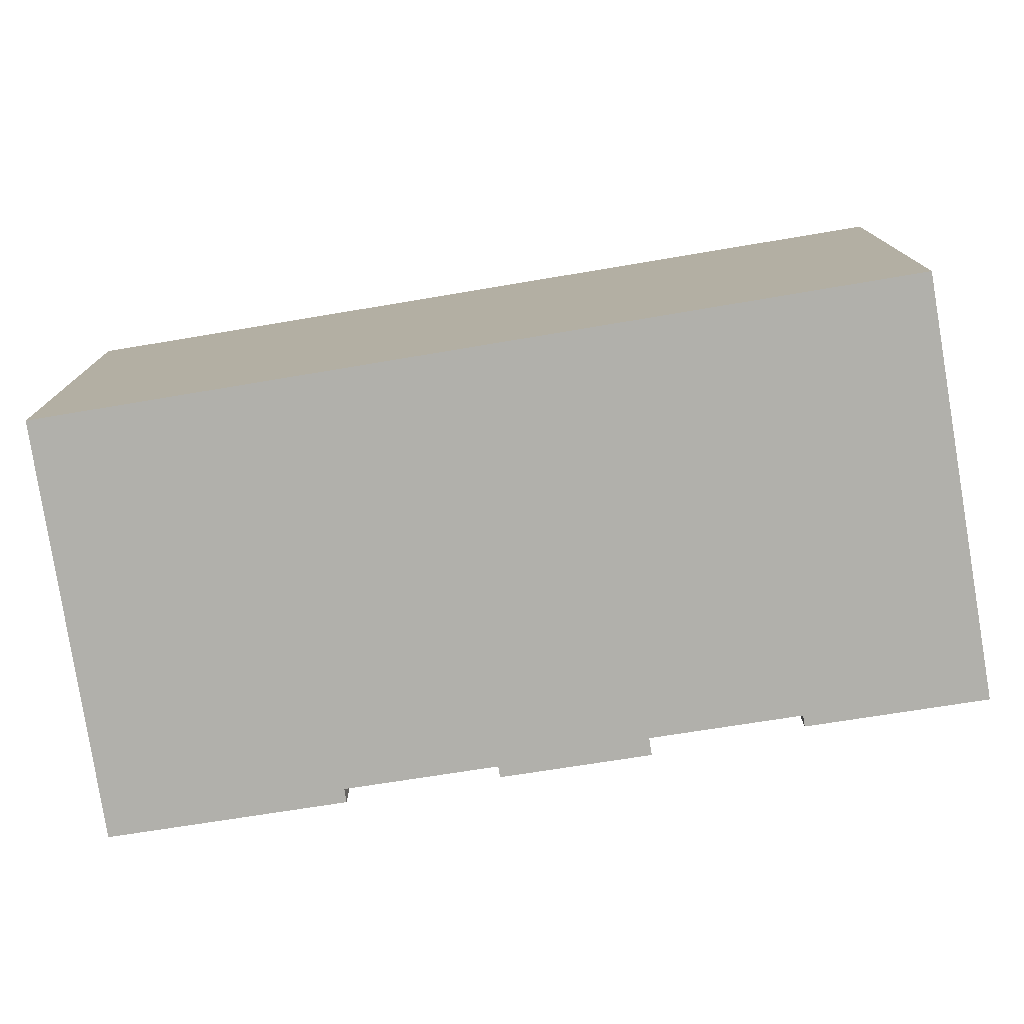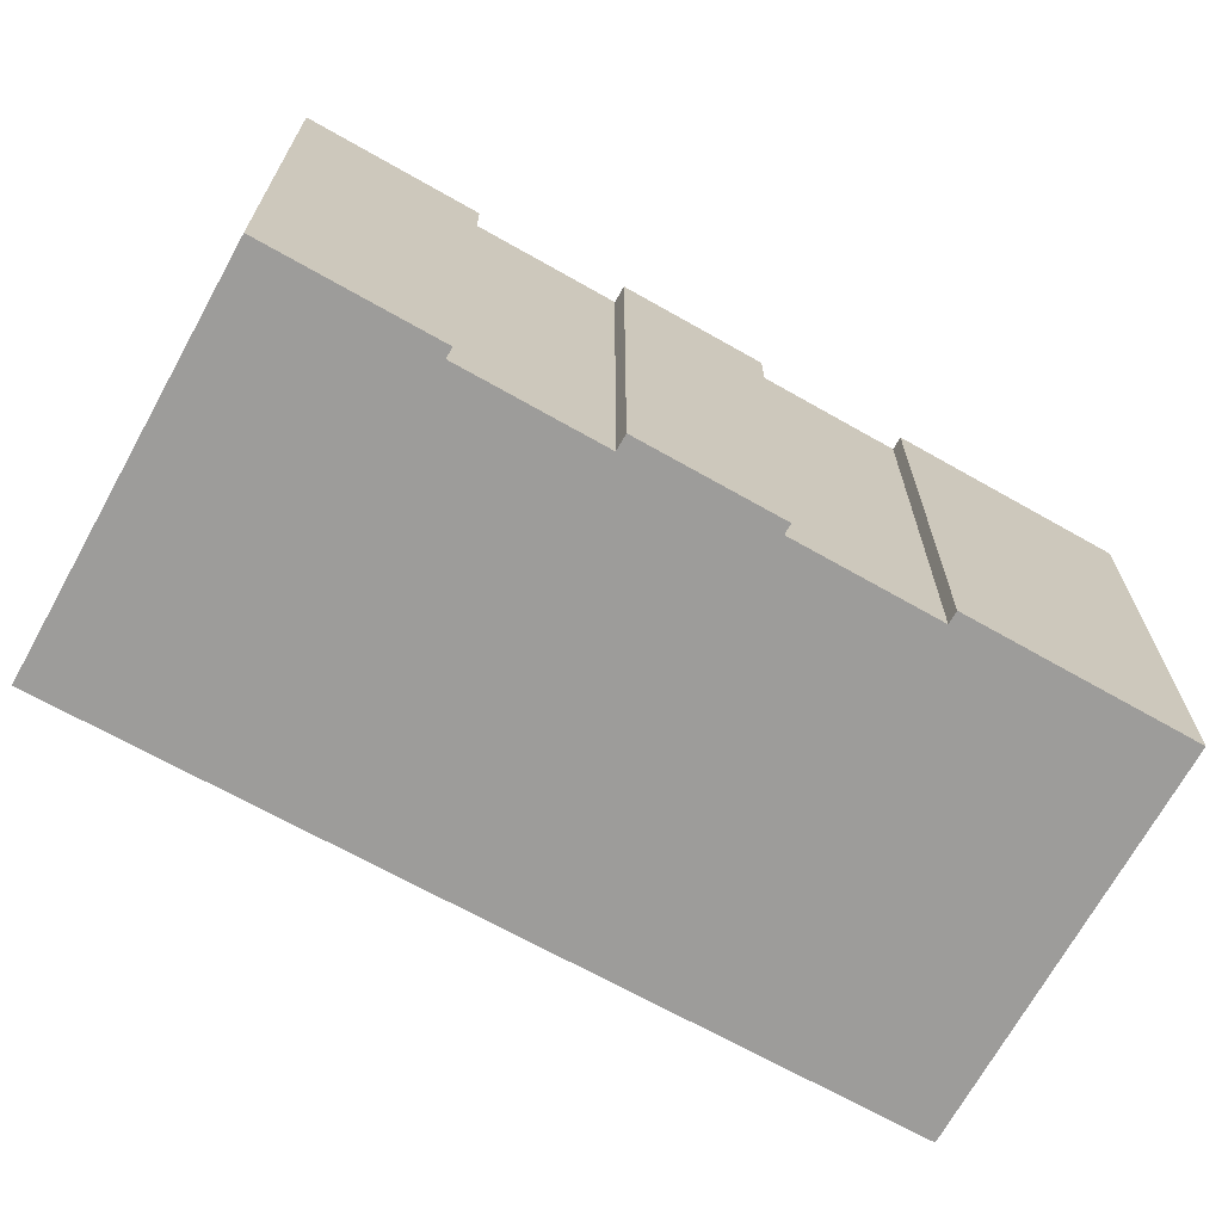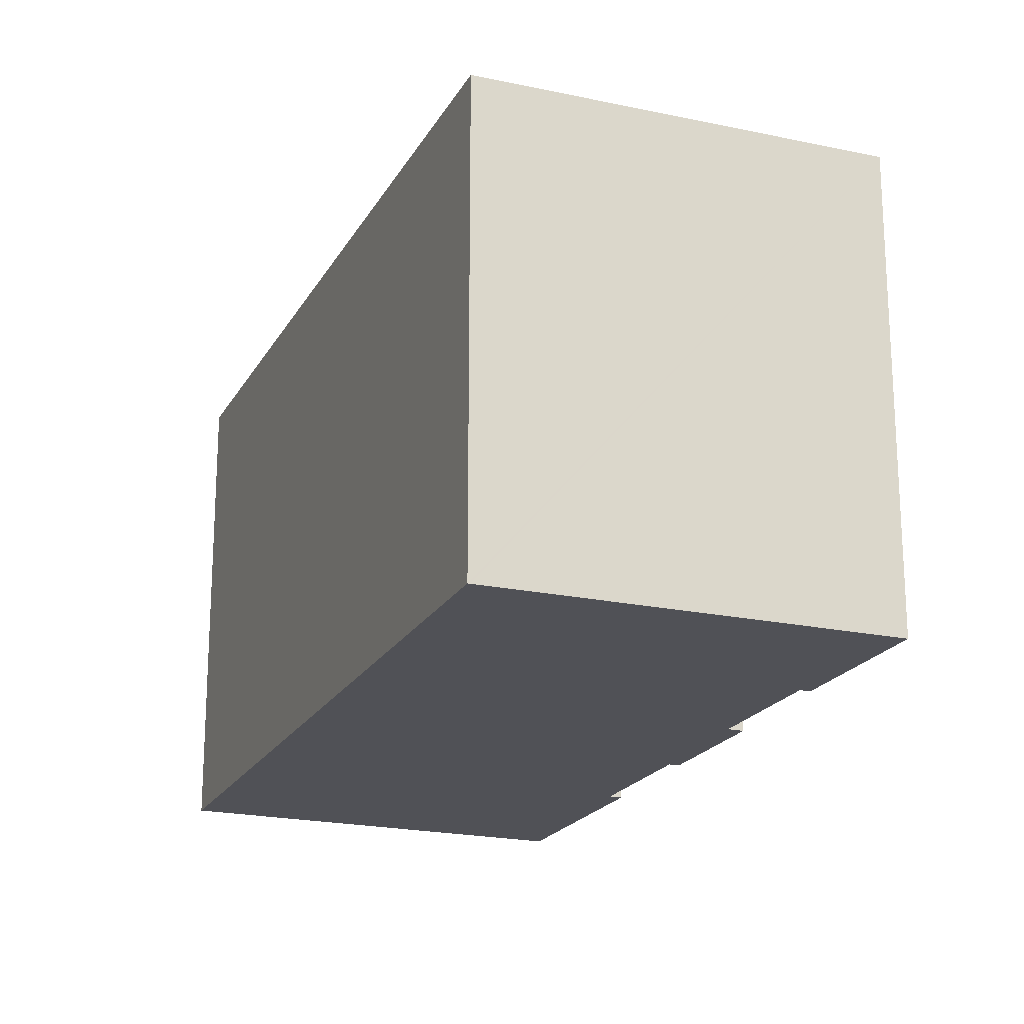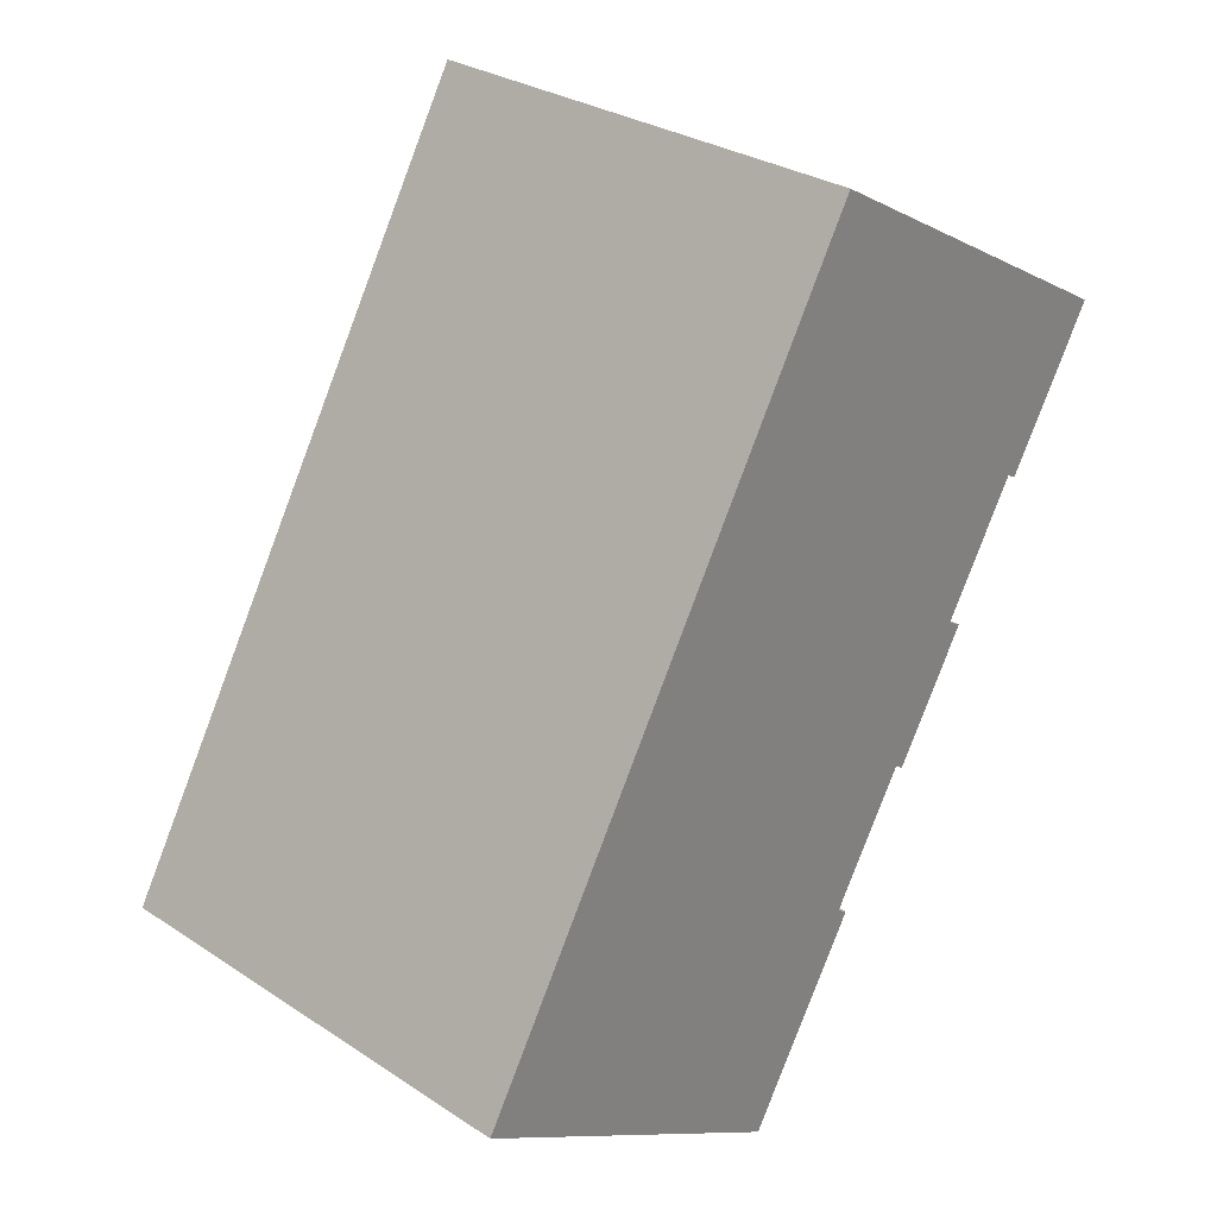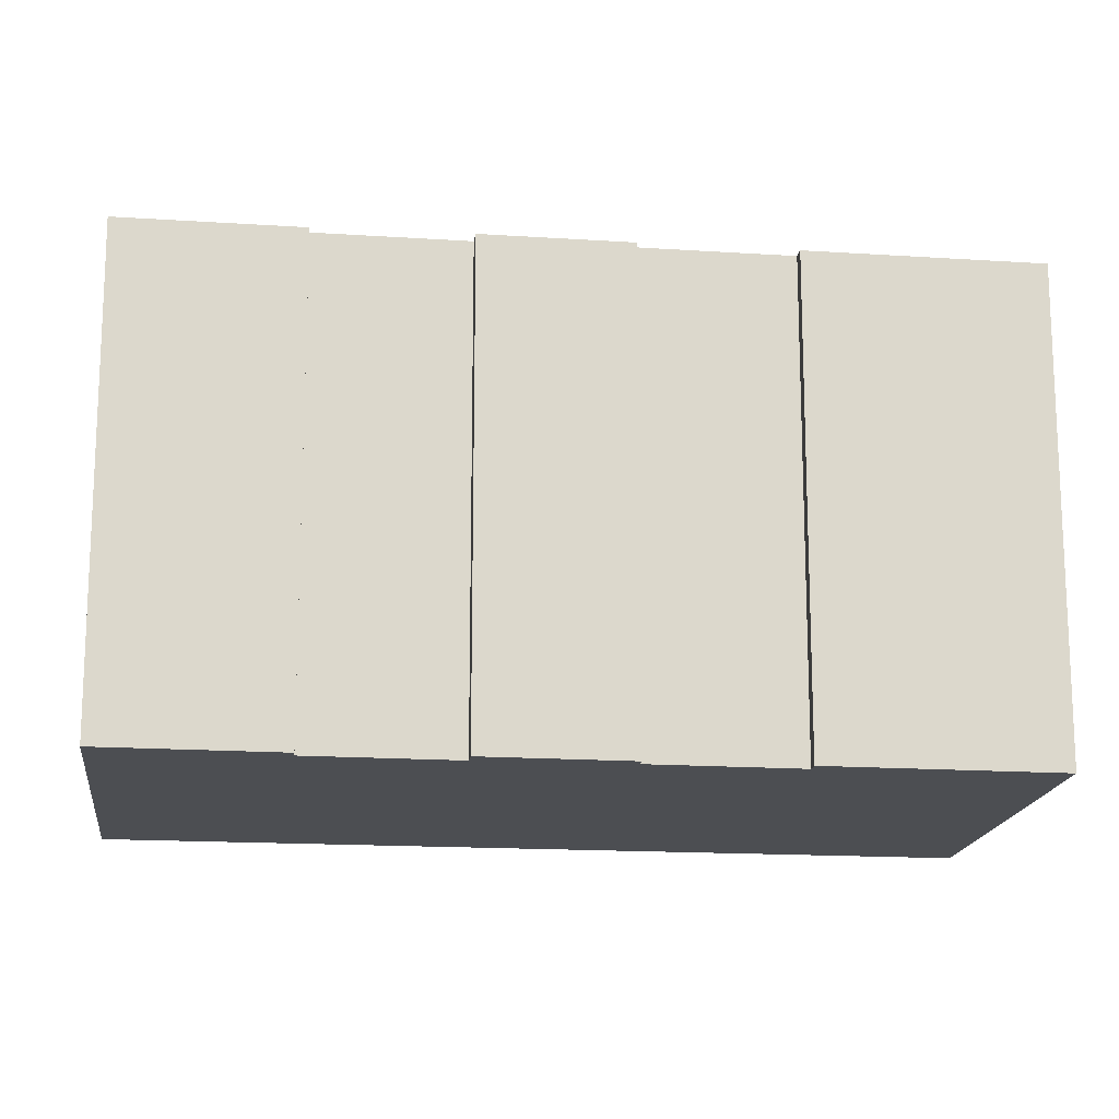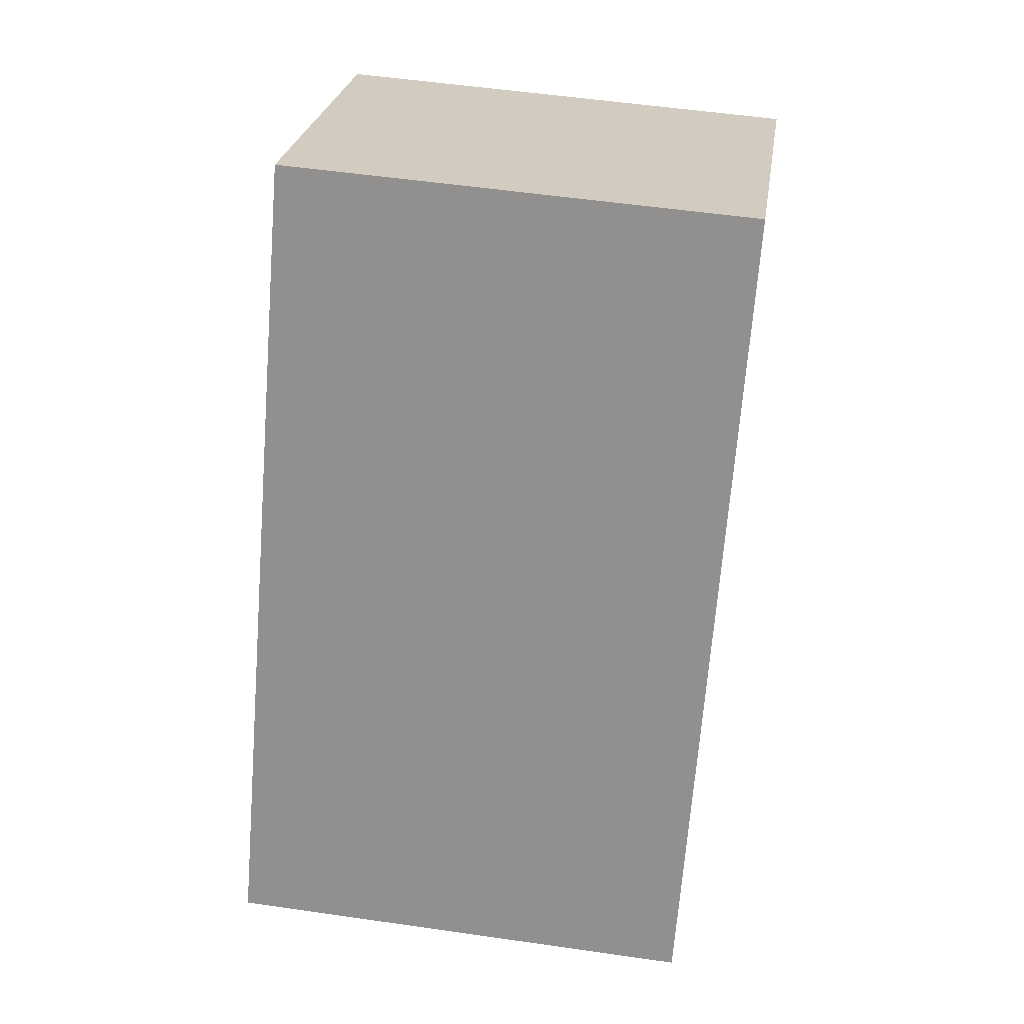
<metadata>
{"format":"obj","ext":"obj","renderer":"f3d","projection":"perspective","resolution":1024,"background":"white","views":[{"elev":-78.5,"azim":-50.3,"up":"+Y"},{"elev":-70.2,"azim":91.4,"up":"+Y"},{"elev":-20.5,"azim":8.7,"up":"+Y"},{"elev":29.6,"azim":-46.1,"up":"+Z"},{"elev":-16.7,"azim":113.3,"up":"+Y"},{"elev":53.5,"azim":-81.2,"up":"+Z"}]}
</metadata>
<code>
v  0 12.63 7.734e-16
v  12.49 12.63 -0.292
v  9.327 12.63 -5.558
v  12.22 12.63 -0.132
v  12.19 12.63 -0.112
v  14.22 12.63 3.271
v  8.782 12.63 15.05
v  14.61 12.63 3.362
v  16.08 12.63 6.674
v  16.46 12.63 6.445
v  16.16 12.63 6.624
v  16.75 12.63 7.792
v  18.09 12.63 10.03
v  20.76 12.63 13.9
v  20.5 12.63 14.05
v  11.36 12.63 19.34
v  11.31 12.63 19.37
v  18.34 12.63 9.878
v  14.47 12.63 3.121
v  16.46 -3.946e-16 6.445
v  14.47 -1.911e-16 3.121
v  14.61 -2.059e-16 3.362
v  14.22 -2.003e-16 3.271
v  12.19 6.858e-18 -0.112
v  12.49 1.788e-17 -0.292
v  9.327 3.403e-16 -5.558
v  20.76 -8.511e-16 13.9
v  18.34 -6.049e-16 9.878
v  18.09 -6.141e-16 10.03
v  16.08 -4.087e-16 6.674
v  16.75 -4.771e-16 7.792
v  0 0 0
v  12.22 8.083e-18 -0.132
v  11.31 -1.186e-15 19.37
v  11.36 -1.184e-15 19.34
v  20.5 -8.604e-16 14.05
v  16.16 -4.056e-16 6.624
v  8.782 -9.214e-16 15.05
g defaultobject
f 1 2 3
f 2 1 4
f 4 1 5
f 5 1 6
f 6 1 7
f 6 7 8
f 8 7 9
f 8 9 10
f 10 9 11
f 9 7 12
f 12 7 13
f 13 7 14
f 14 7 15
f 15 7 16
f 16 7 17
f 14 18 13
f 8 19 6
f 20 8 10
f 8 20 19
f 19 20 21
f 21 20 22
f 23 5 6
f 5 23 24
f 25 3 2
f 3 25 26
f 27 18 14
f 18 27 28
f 29 12 13
f 12 29 9
f 9 29 30
f 30 29 31
f 21 6 19
f 6 21 23
f 26 1 3
f 1 26 32
f 28 13 18
f 13 28 29
f 24 4 5
f 4 24 2
f 2 24 25
f 25 24 33
f 34 16 17
f 16 34 15
f 15 34 14
f 14 34 35
f 14 35 27
f 27 35 36
f 11 20 10
f 20 11 9
f 20 9 37
f 37 9 30
f 32 7 1
f 7 32 38
f 7 38 17
f 17 38 34
f 38 35 34
f 35 38 36
f 36 38 27
f 27 38 29
f 29 38 31
f 31 38 32
f 31 32 30
f 30 32 37
f 37 32 20
f 20 32 22
f 22 32 23
f 23 32 24
f 24 32 33
f 33 32 25
f 25 32 26
f 21 22 23
f 28 27 29

</code>
